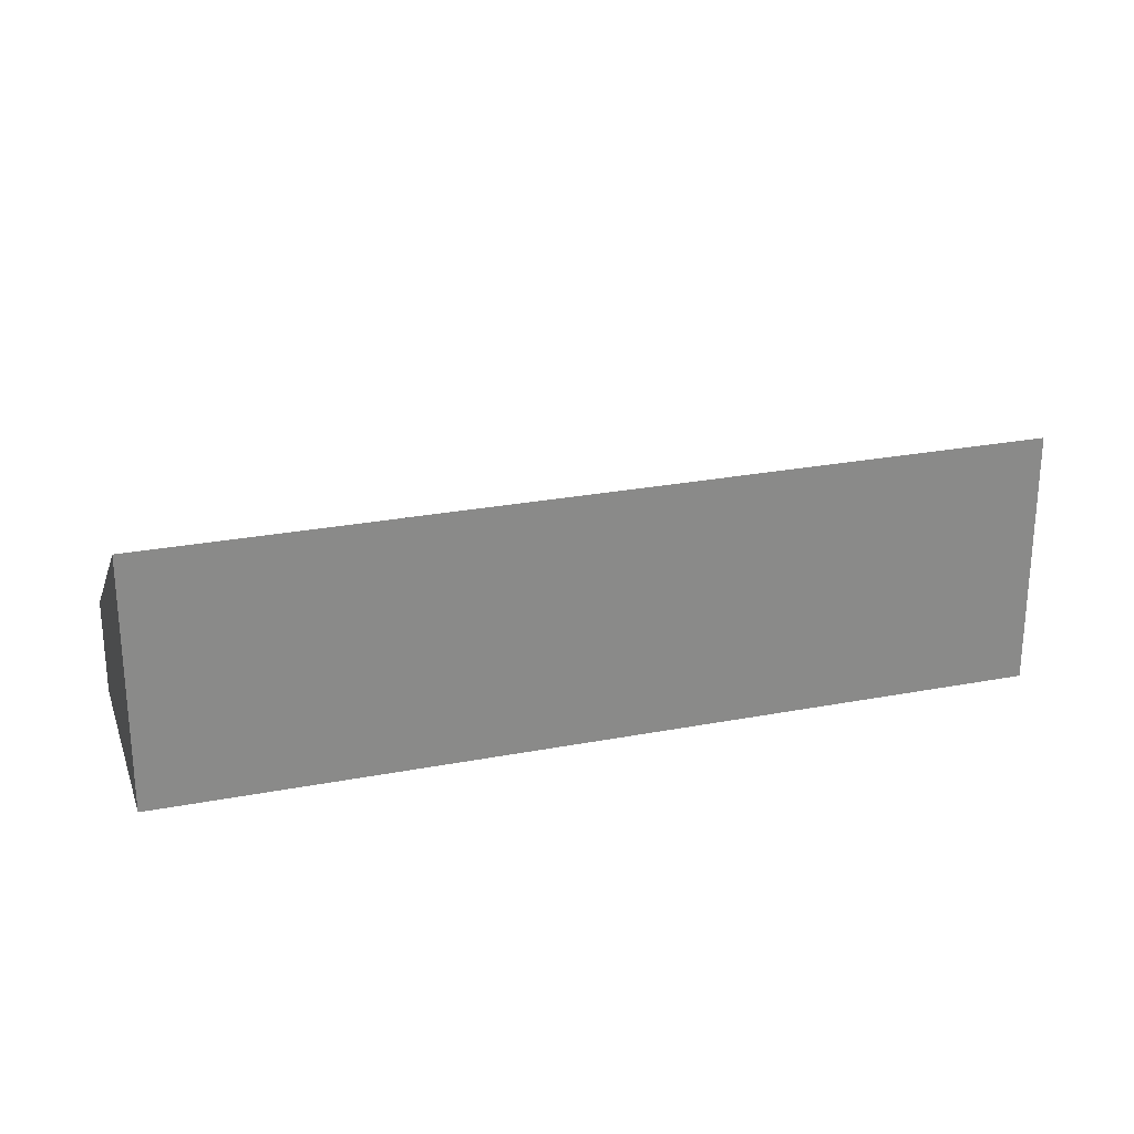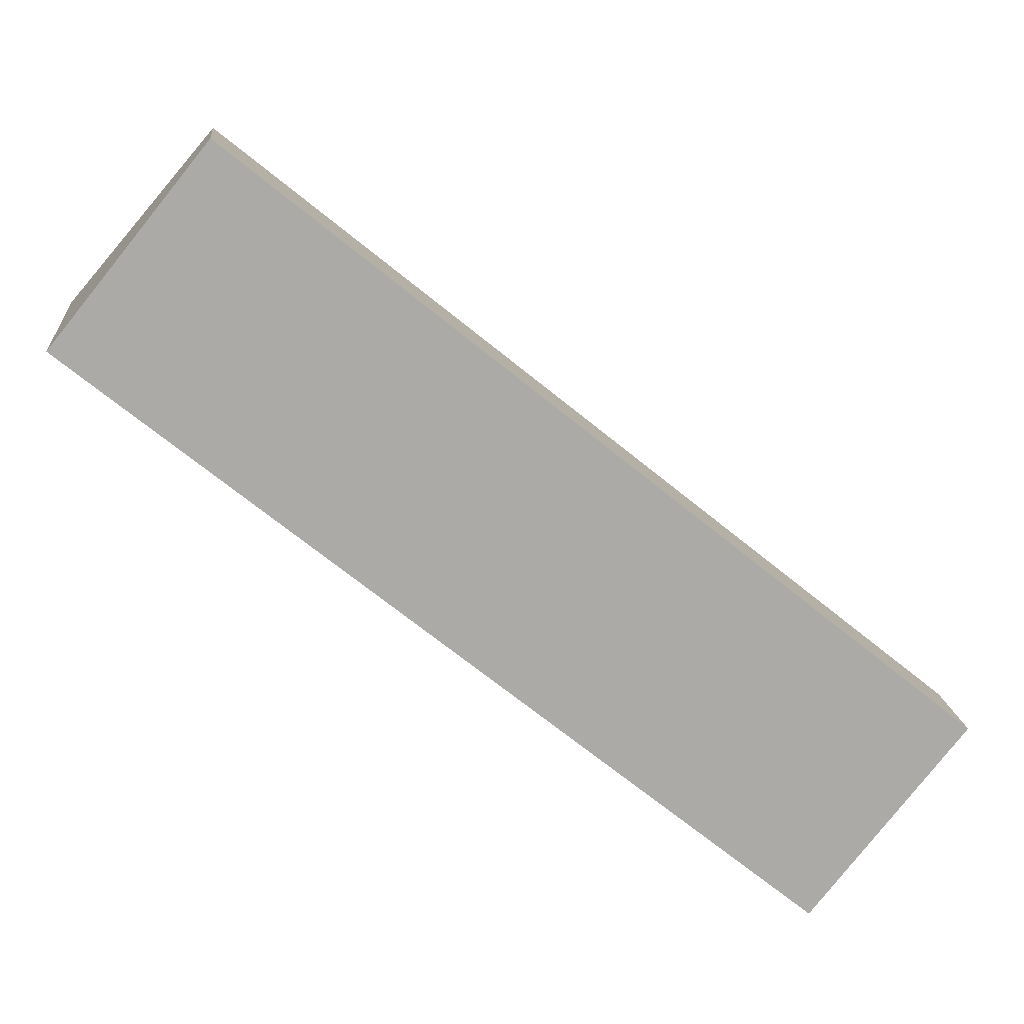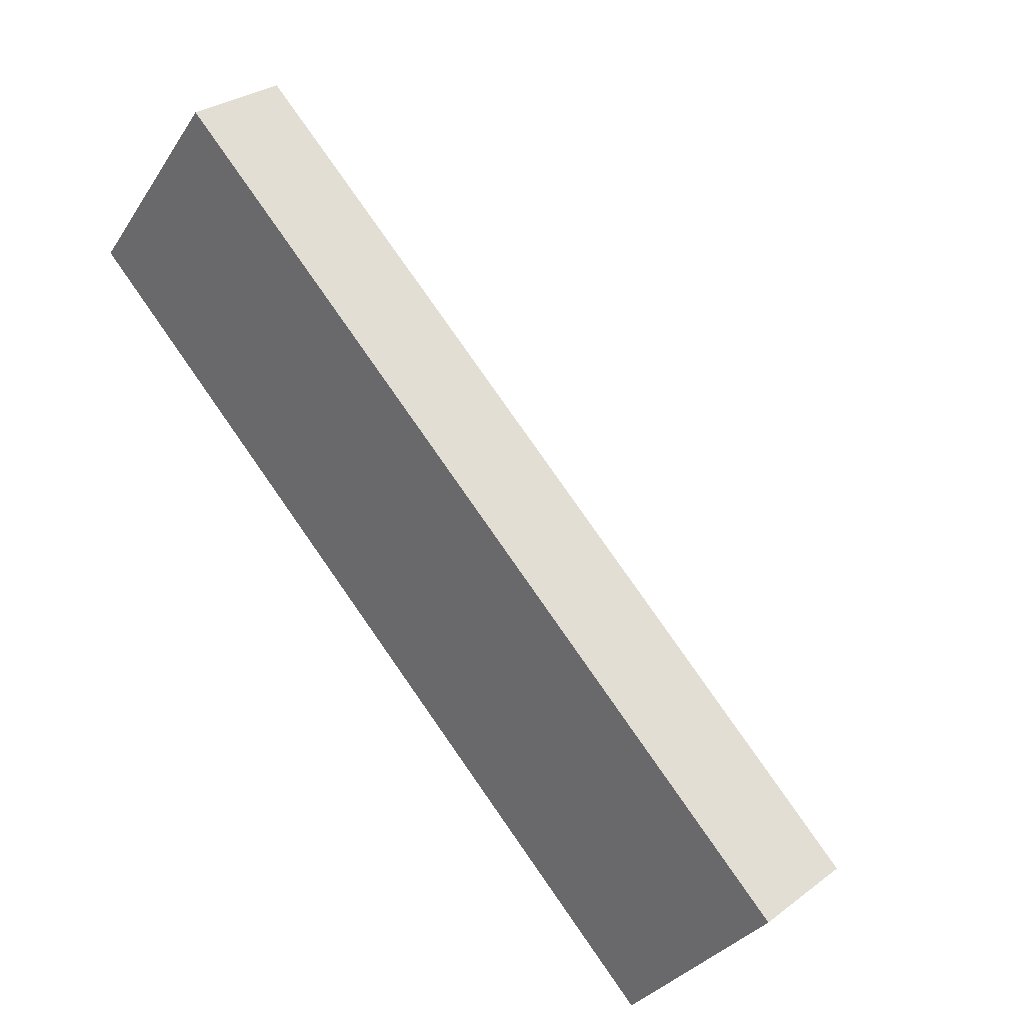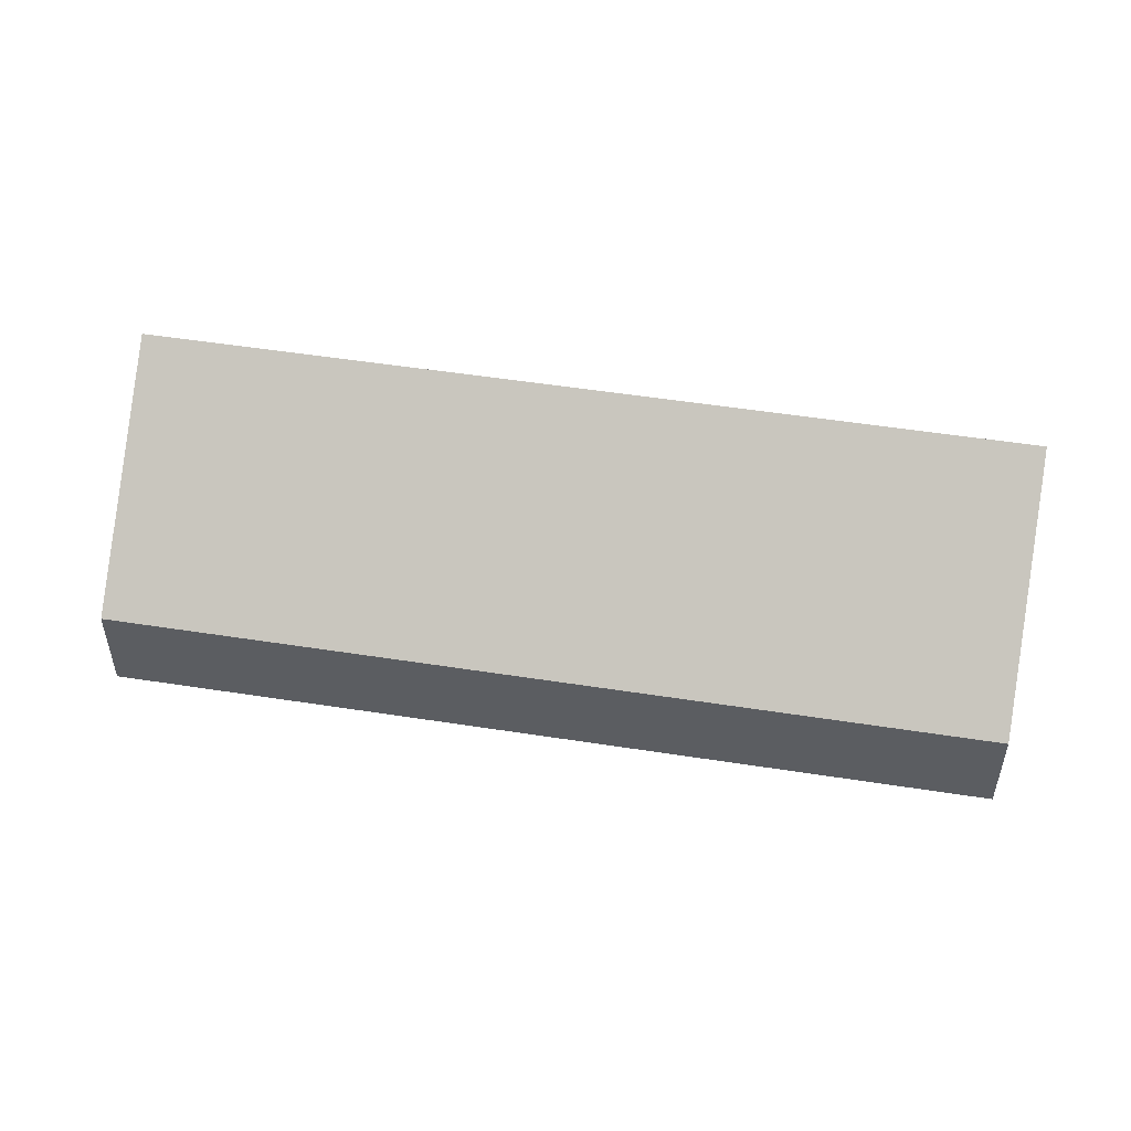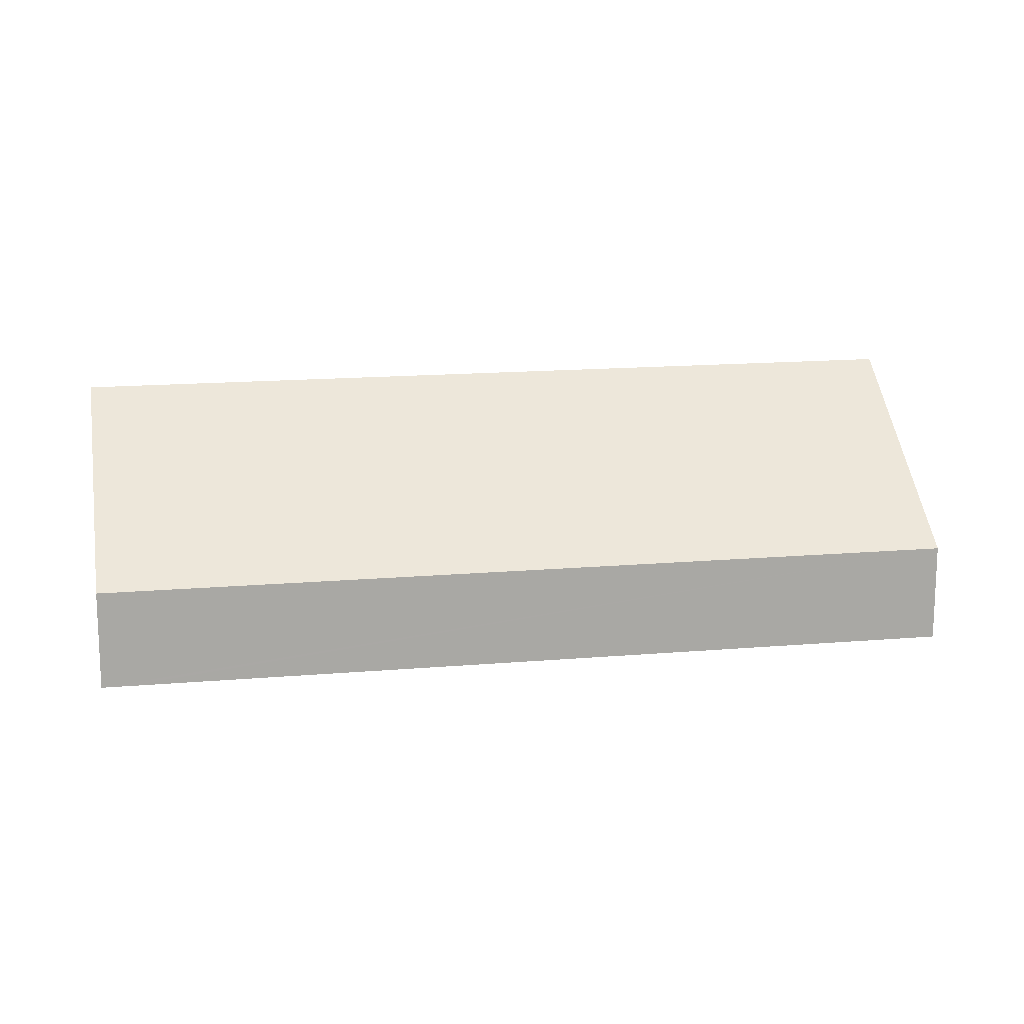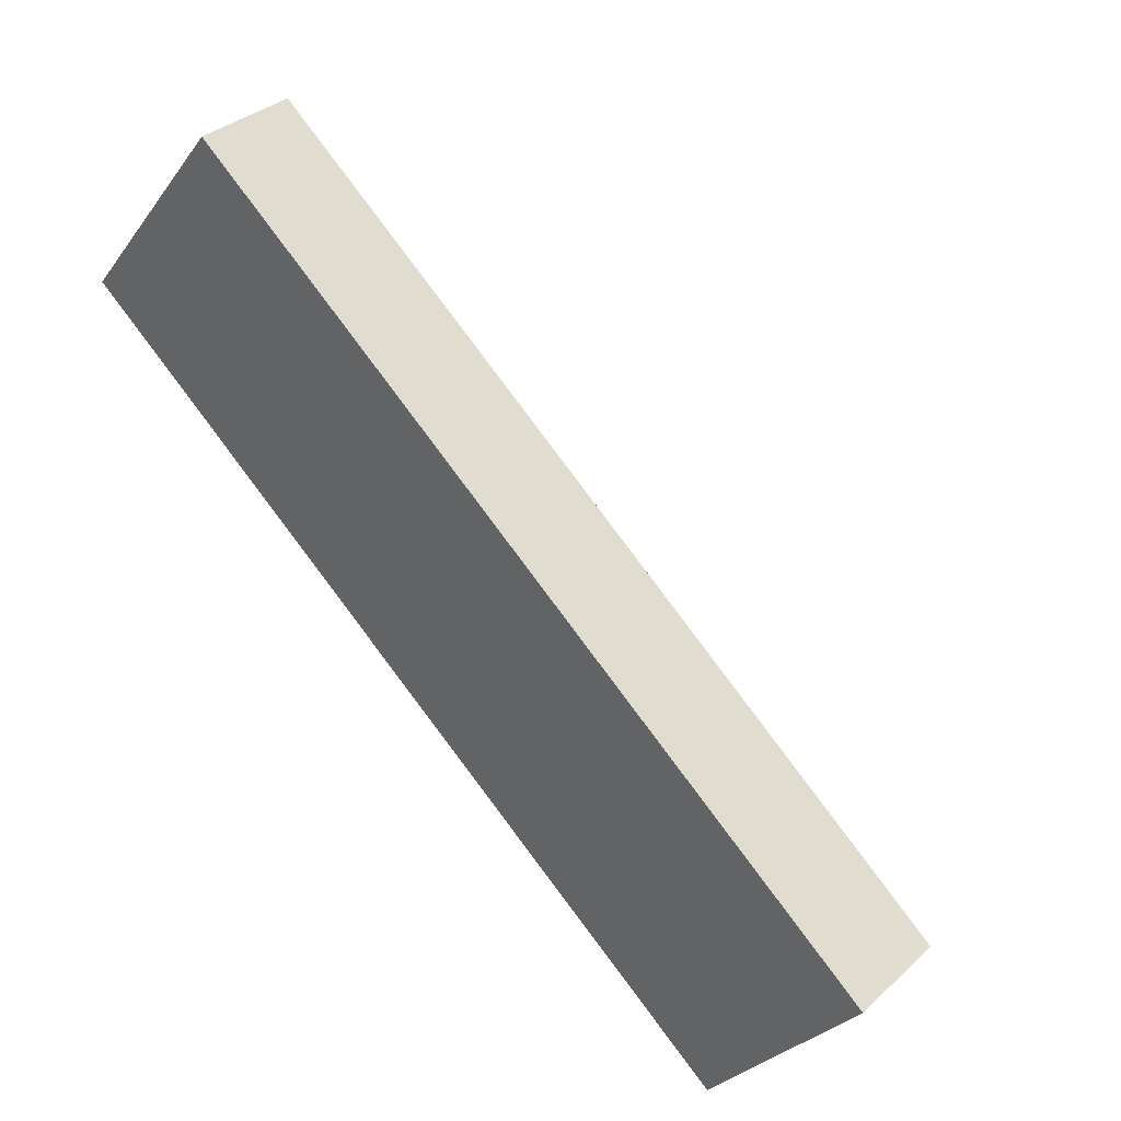
<metadata>
{"format":"obj","ext":"obj","renderer":"f3d","projection":"perspective","resolution":1024,"background":"white","views":[{"elev":26.4,"azim":-157.8,"up":"+Y"},{"elev":14.5,"azim":-5.8,"up":"+Z"},{"elev":29.7,"azim":42.6,"up":"+Z"},{"elev":52.8,"azim":48.4,"up":"+Y"},{"elev":15.3,"azim":28.5,"up":"+Y"},{"elev":33.9,"azim":39.3,"up":"+Z"}]}
</metadata>
<code>
v  20.71 6.885 -15.39
v  4.835 2.901 4.818
v  24.32 2.902 -10.93
v  20.06 7.607 -16.2
v  6.293 7.607 -5.084
v  0 7.607 4.658e-16
v  4.265 2.902 5.278
v  24.32 6.69e-16 -10.93
v  20.71 9.427e-16 -15.39
v  20.06 9.923e-16 -16.2
v  6.293 3.113e-16 -5.084
v  0 0 0
v  4.265 -3.232e-16 5.278
v  4.835 -2.95e-16 4.818
g defaultobject
f 1 2 3
f 2 1 4
f 2 4 5
f 2 5 6
f 2 6 7
f 8 1 3
f 1 8 9
f 1 9 4
f 4 9 10
f 10 5 4
f 5 10 11
f 5 11 6
f 6 11 12
f 12 7 6
f 7 12 13
f 13 2 7
f 2 13 3
f 3 13 14
f 3 14 8
f 8 10 9
f 10 8 11
f 11 8 14
f 11 14 12
f 12 14 13

</code>
